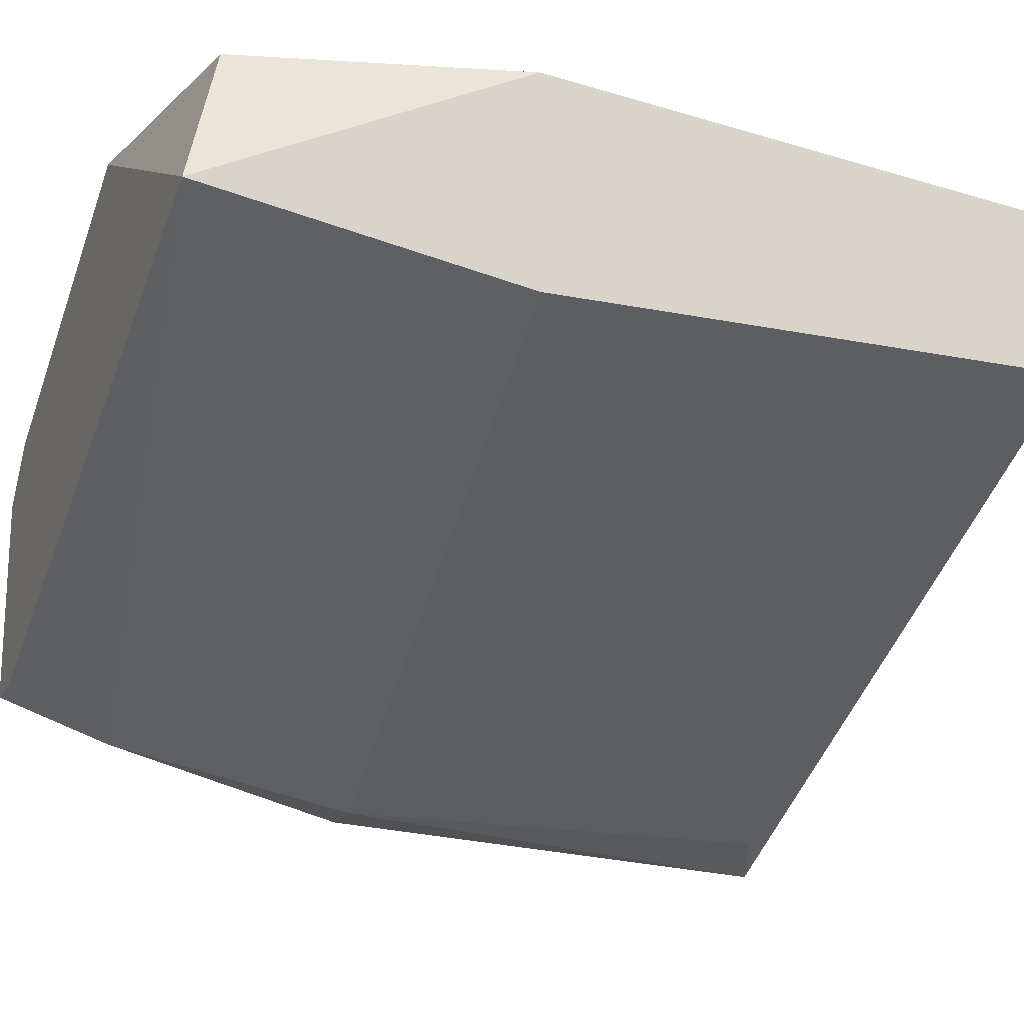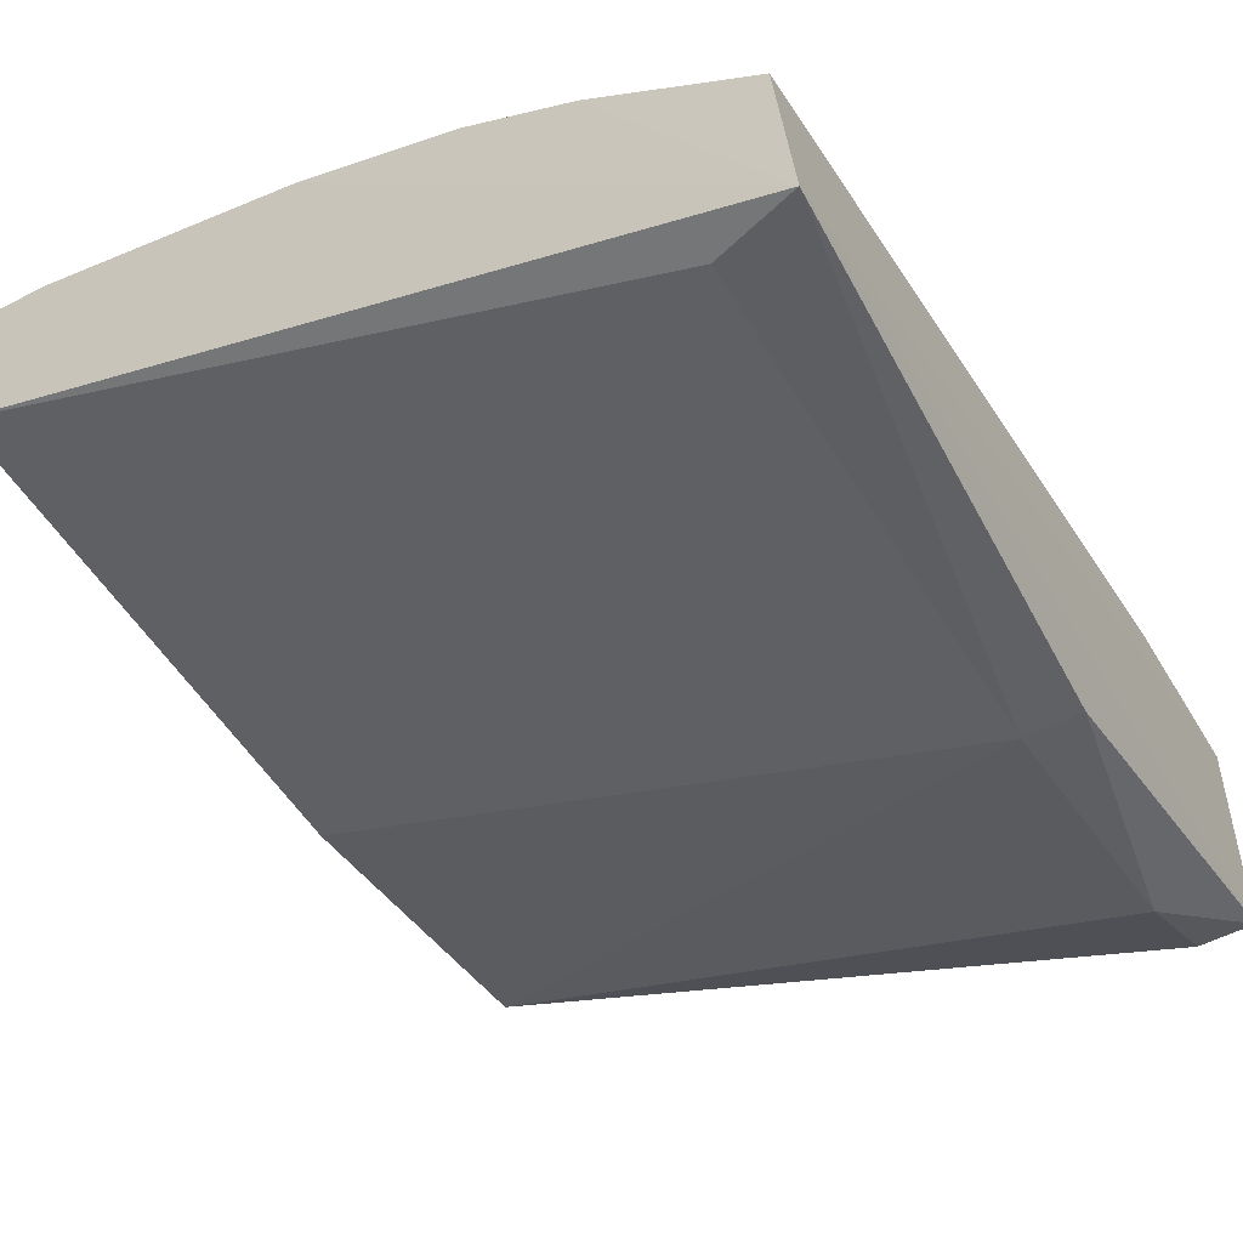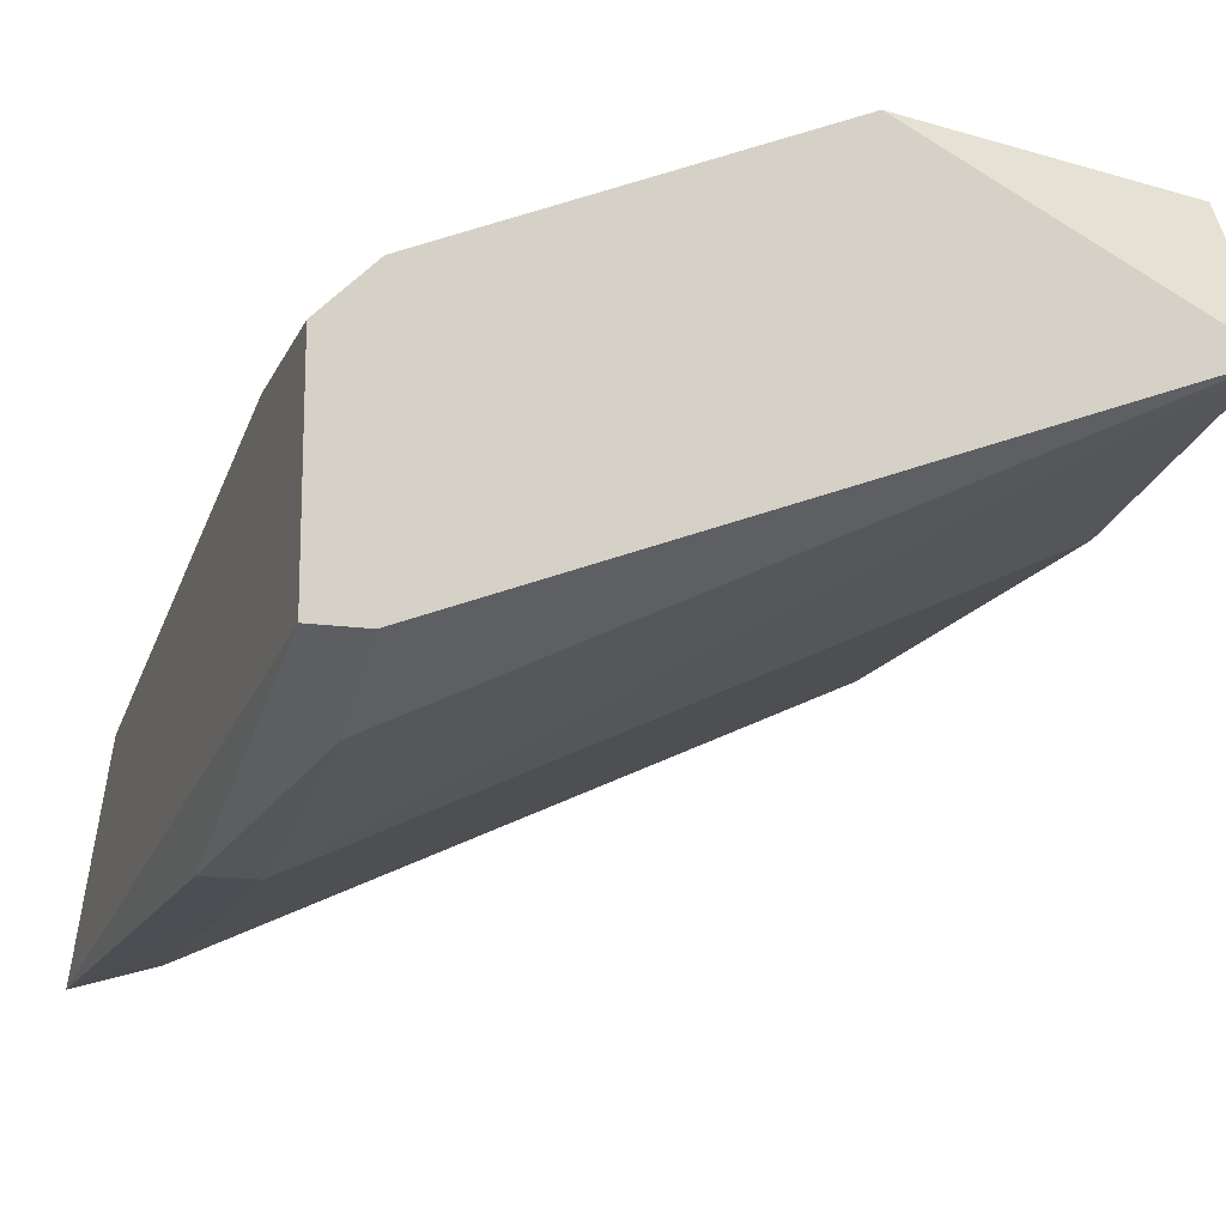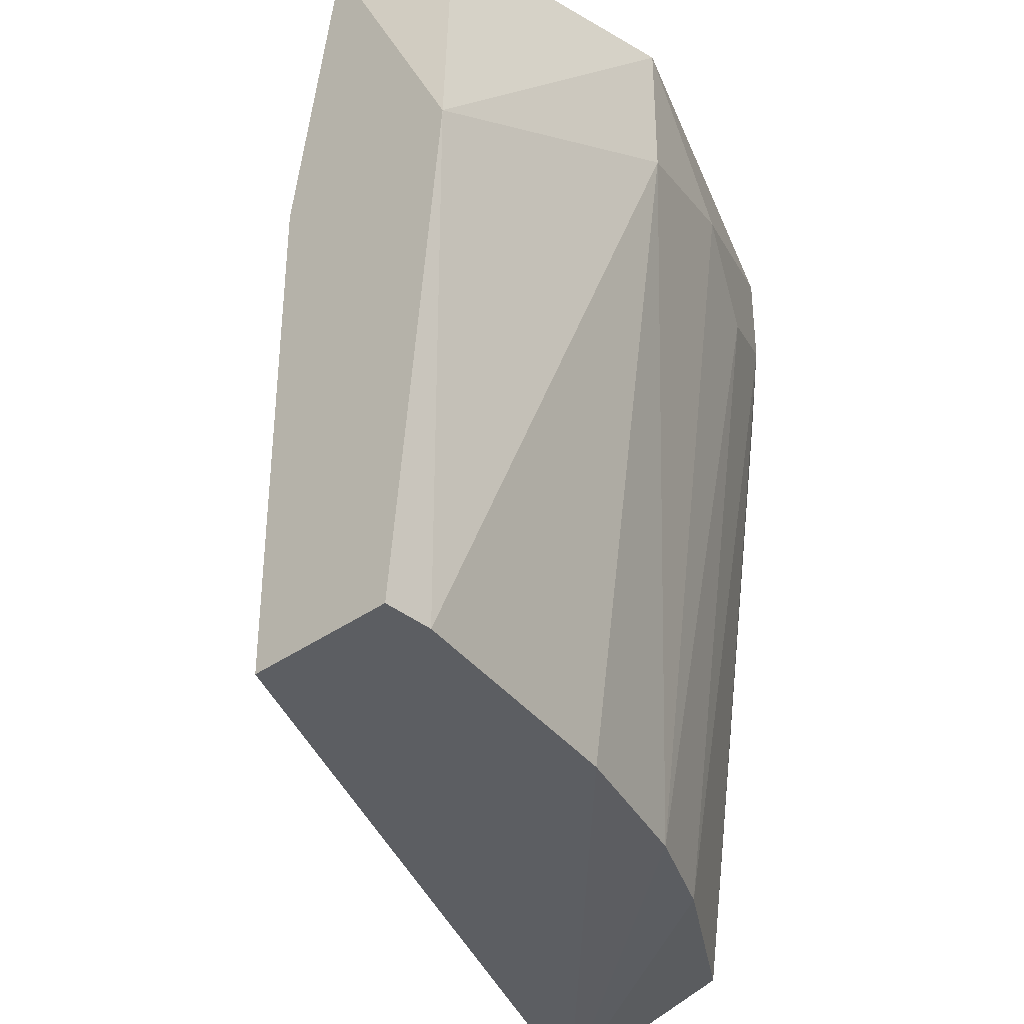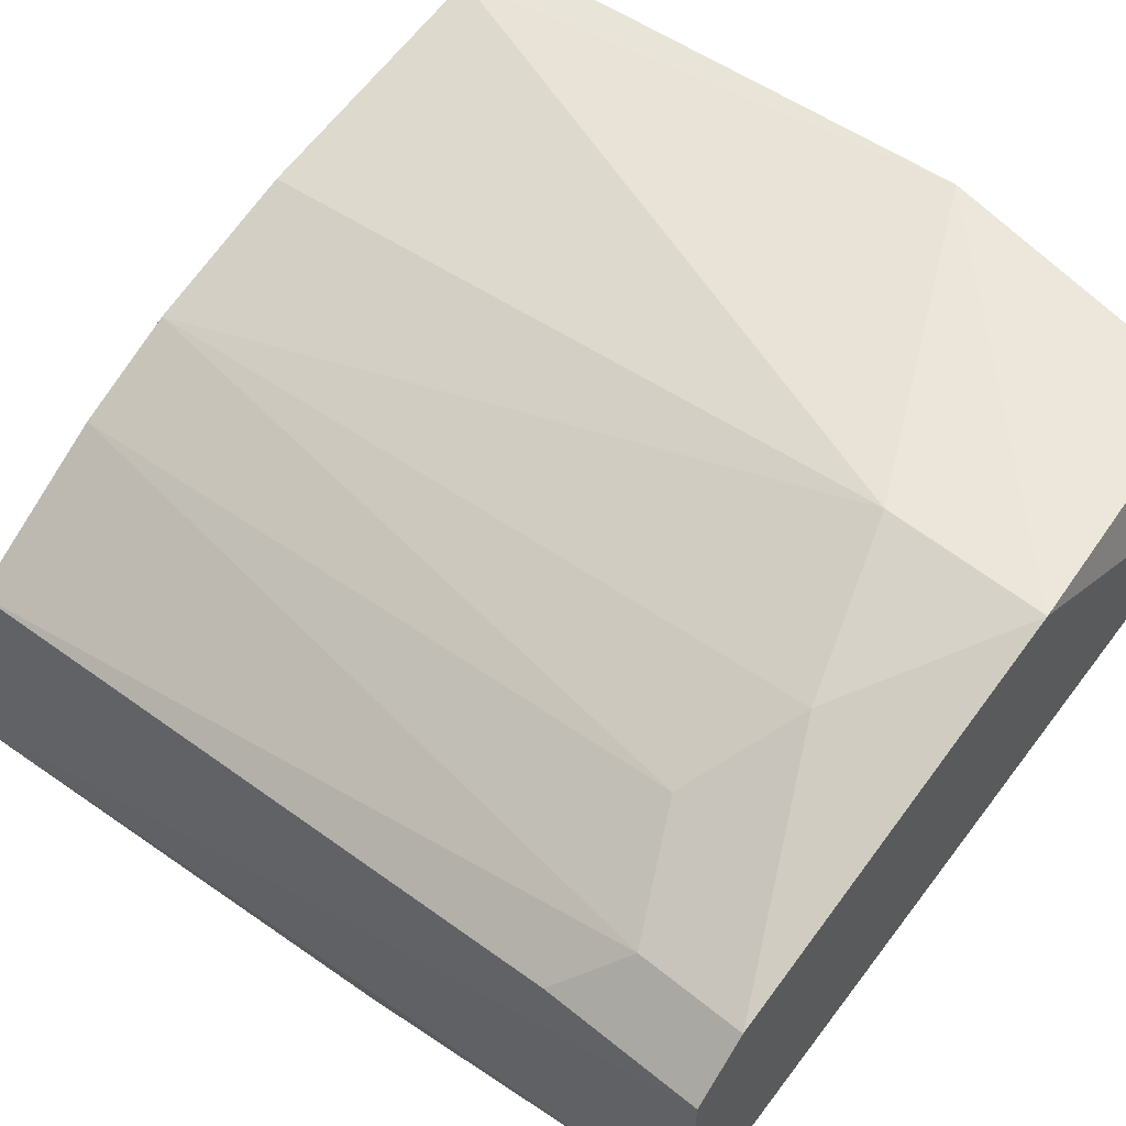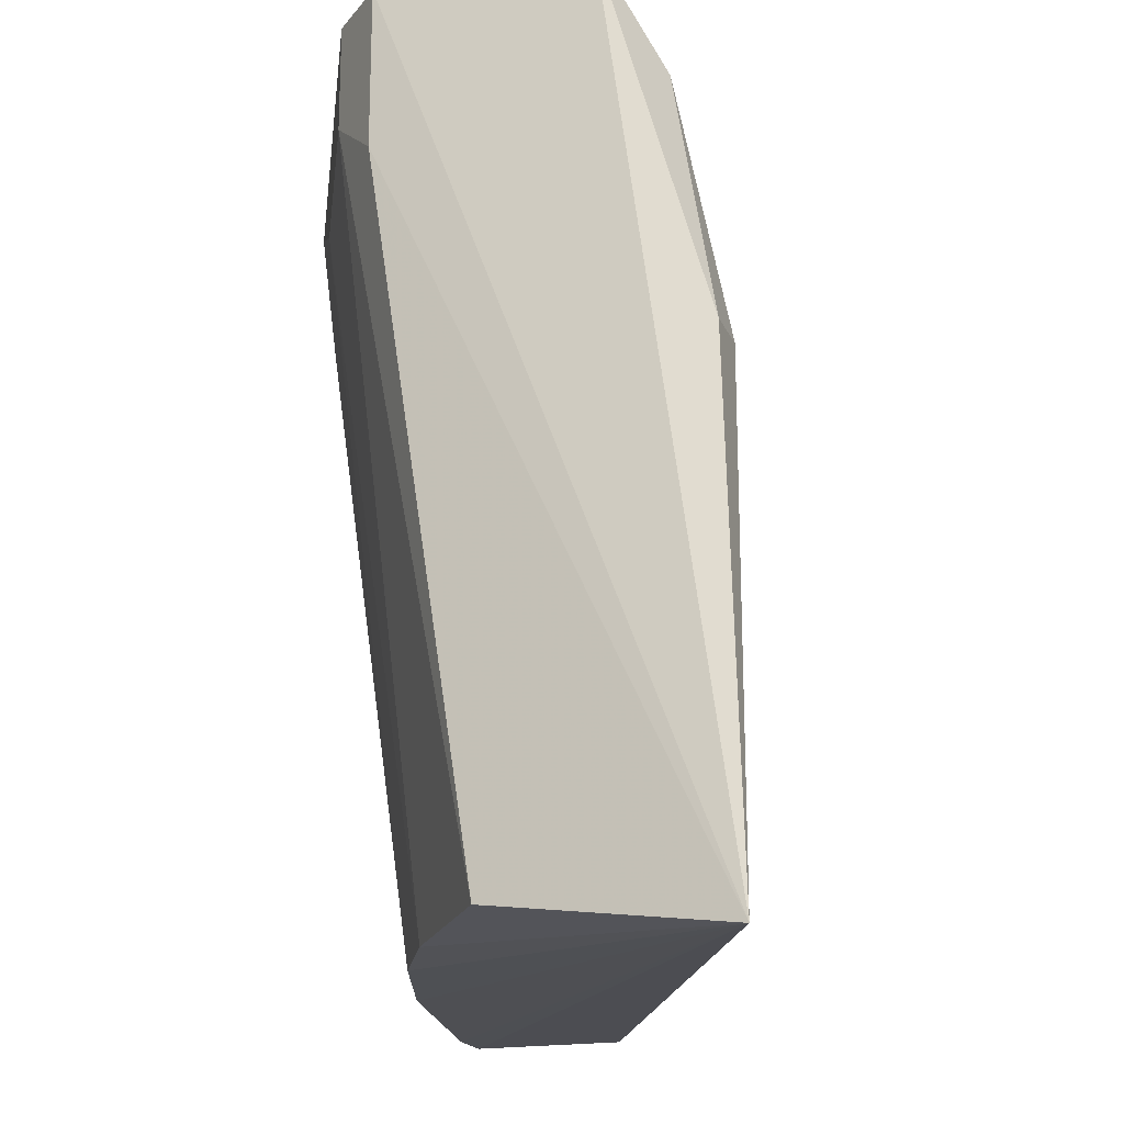
<metadata>
{"format":"obj","ext":"obj","renderer":"f3d","projection":"perspective","resolution":1024,"background":"white","views":[{"elev":-18.6,"azim":-111.2,"up":"+Z"},{"elev":-51.5,"azim":30.0,"up":"+Z"},{"elev":-15.0,"azim":162.5,"up":"+Z"},{"elev":-36.0,"azim":-46.6,"up":"+Y"},{"elev":56.3,"azim":130.4,"up":"+Z"},{"elev":-18.9,"azim":108.3,"up":"+Y"}]}
</metadata>
<code>
v 0.07074 0.188 0.2446
v -0.08253 -0.000621 0.2328
v -0.08253 -0.000621 0.2682
v 0.08924 -0.008282 0.1573
v -0.08253 0.188 0.2446
v 0.07074 0.1644 0.1739
v 0.04715 -0.000621 0.2328
v -0.01178 0.188 0.28
v 0.07074 0.1055 0.1621
v 0.08253 0.188 0.1857
v -0.08253 0.1173 0.28
v 0.08253 -0.000621 0.2093
v -0.01178 0.1526 0.28
v -0.08253 0.1173 0.2328
v 0.08253 0.188 0.2328
v -0.01178 -0.000621 0.2564
v -0.07562 0.1801 0.2751
v 0.04715 0.1526 0.2564
v 0.07074 -0.000621 0.1621
v 0.02357 -0.000621 0.2446
v 0.07074 0.1644 0.2446
v 0.08253 0.1055 0.1621
v -0.07074 -0.000621 0.2682
v 0.02357 0.1644 0.2682
v 0.07074 0.188 0.1857
v 0.08253 0.1526 0.2328
f 15 21 26
f 3 2 4
f 2 3 5
f 1 5 8
f 5 6 9
f 5 1 10
f 5 3 11
f 7 4 12
f 8 11 13
f 2 5 14
f 9 2 14
f 5 9 14
f 10 1 15
f 4 10 15
f 8 5 17
f 5 11 17
f 11 8 17
f 4 2 19
f 2 9 19
f 9 4 19
f 4 7 20
f 16 4 20
f 13 16 20
f 7 18 20
f 7 12 21
f 15 1 21
f 18 7 21
f 4 9 22
f 9 6 22
f 6 10 22
f 10 4 22
f 3 4 23
f 11 3 23
f 13 11 23
f 4 16 23
f 16 13 23
f 1 8 24
f 8 13 24
f 13 20 24
f 20 18 24
f 21 1 24
f 18 21 24
f 6 5 25
f 10 6 25
f 5 10 25
f 12 4 26
f 4 15 26
f 21 12 26

</code>
